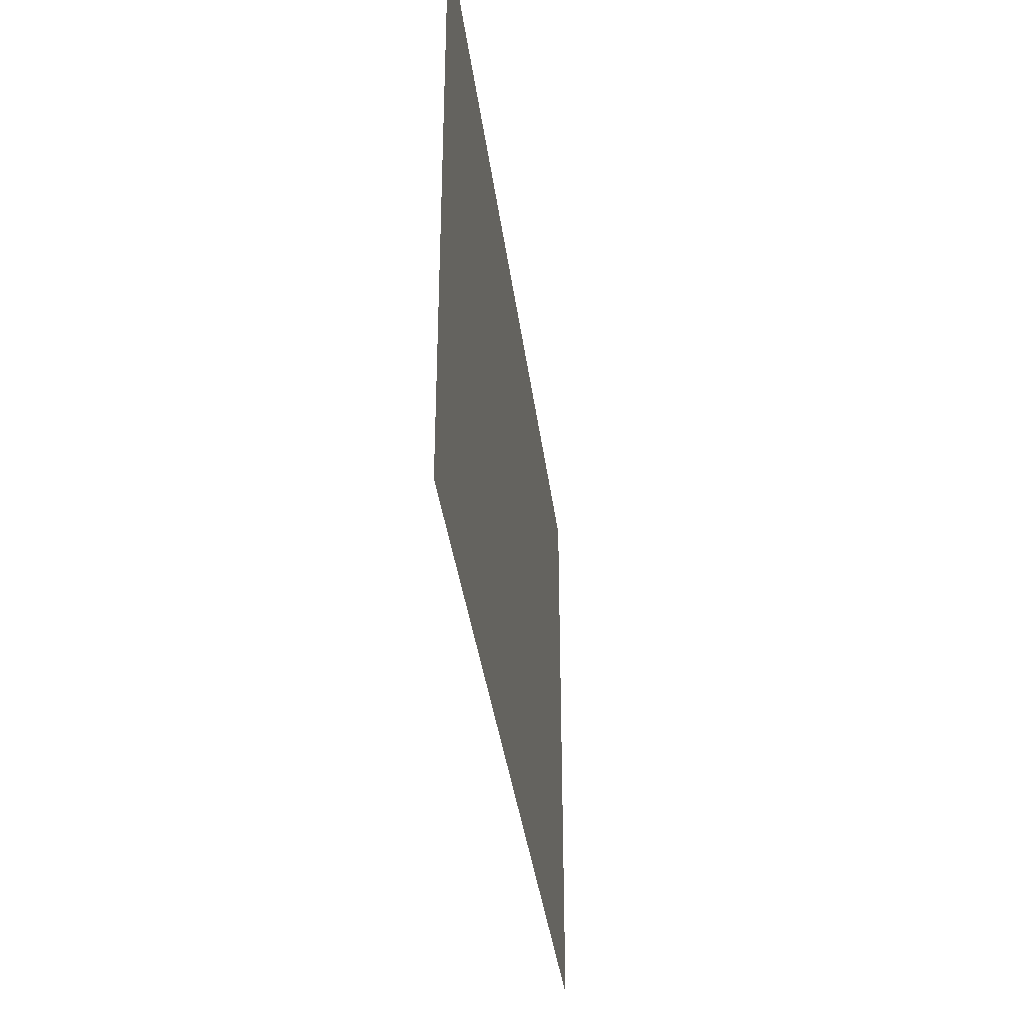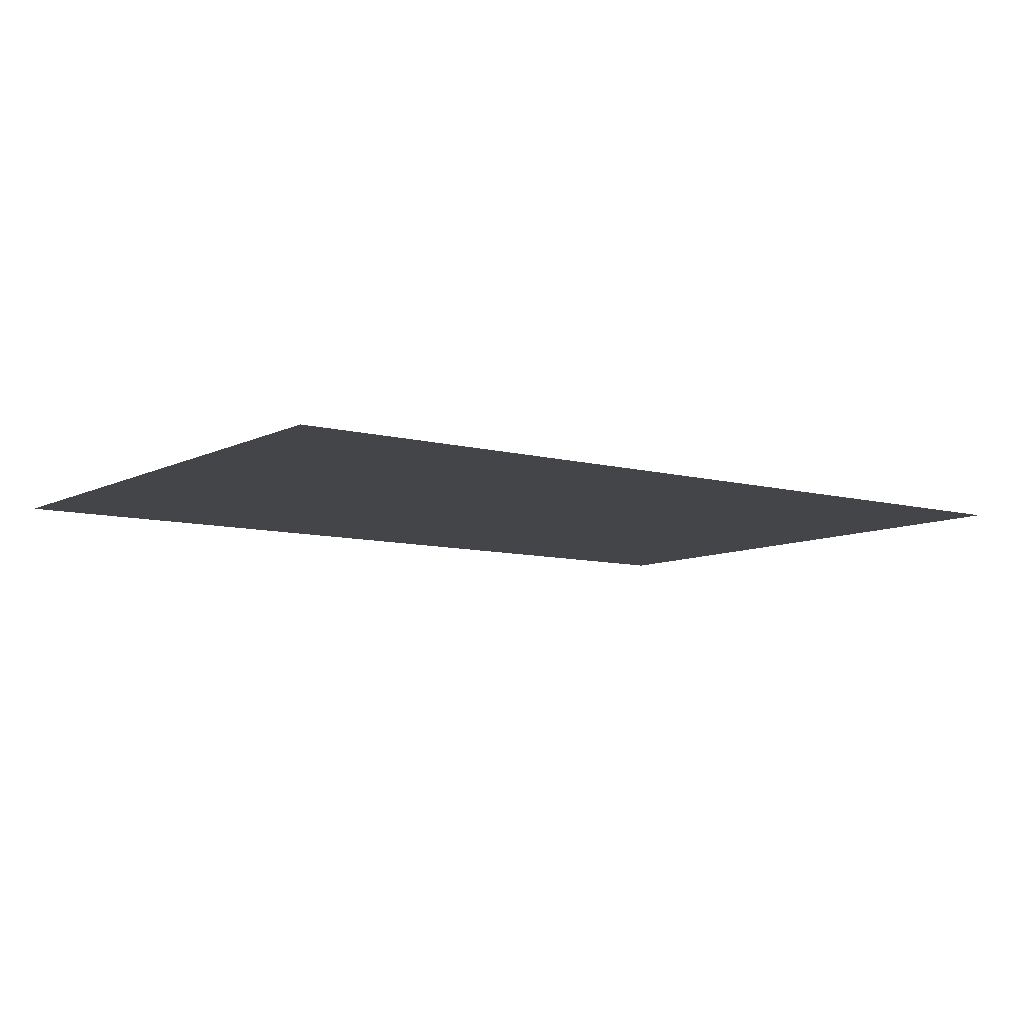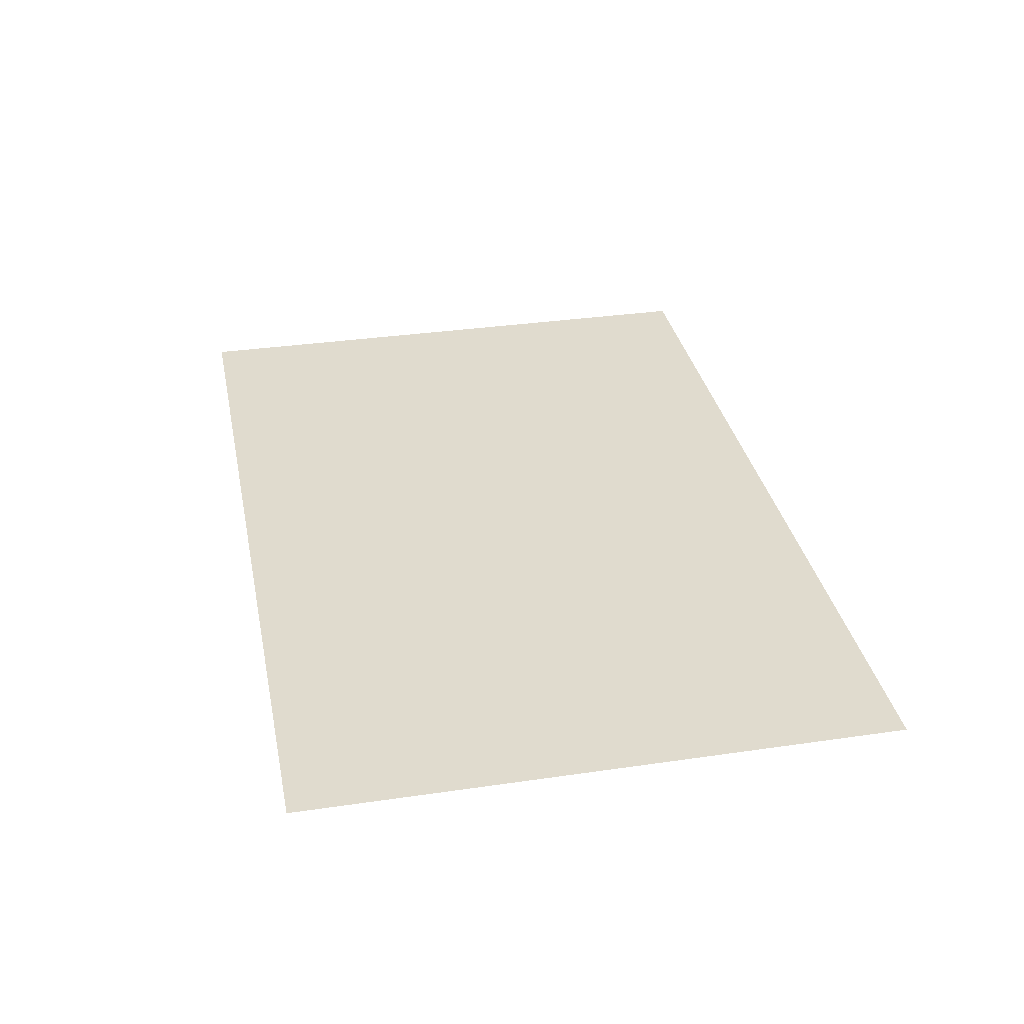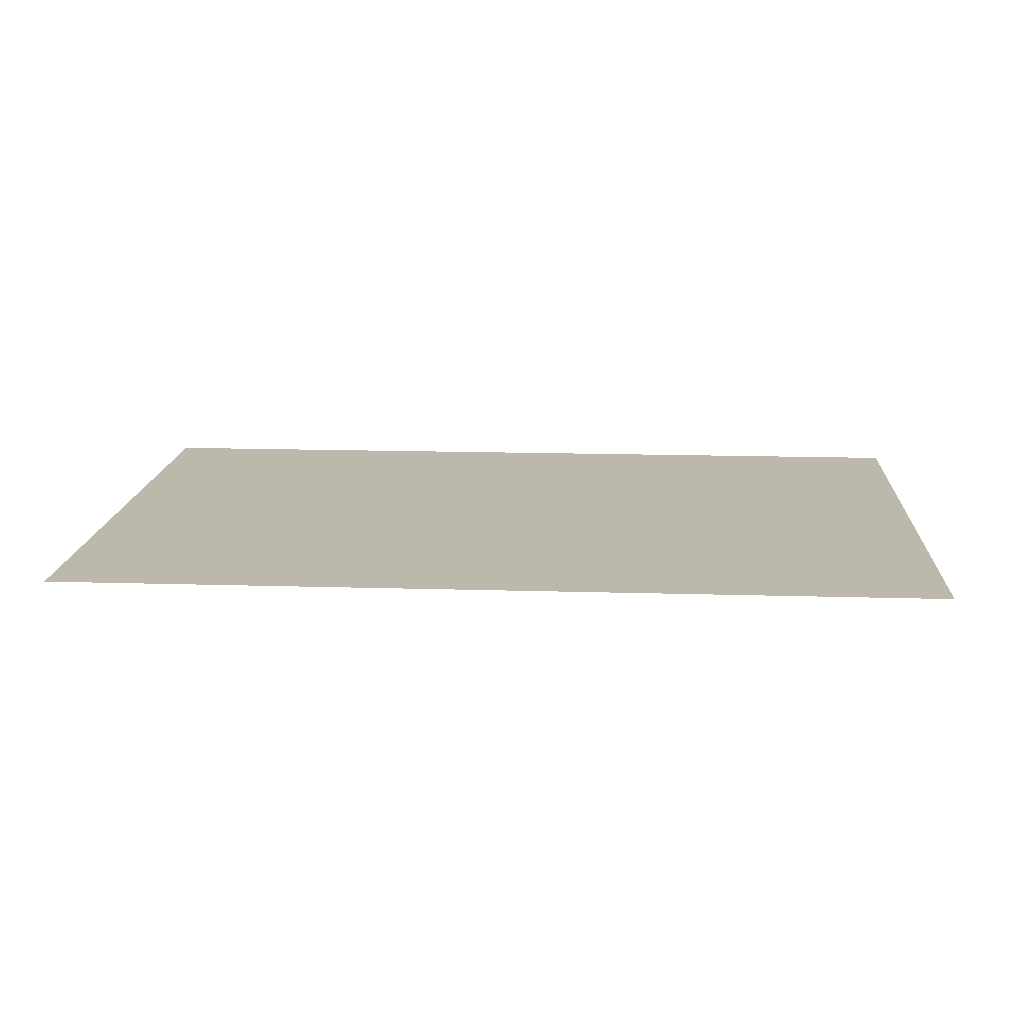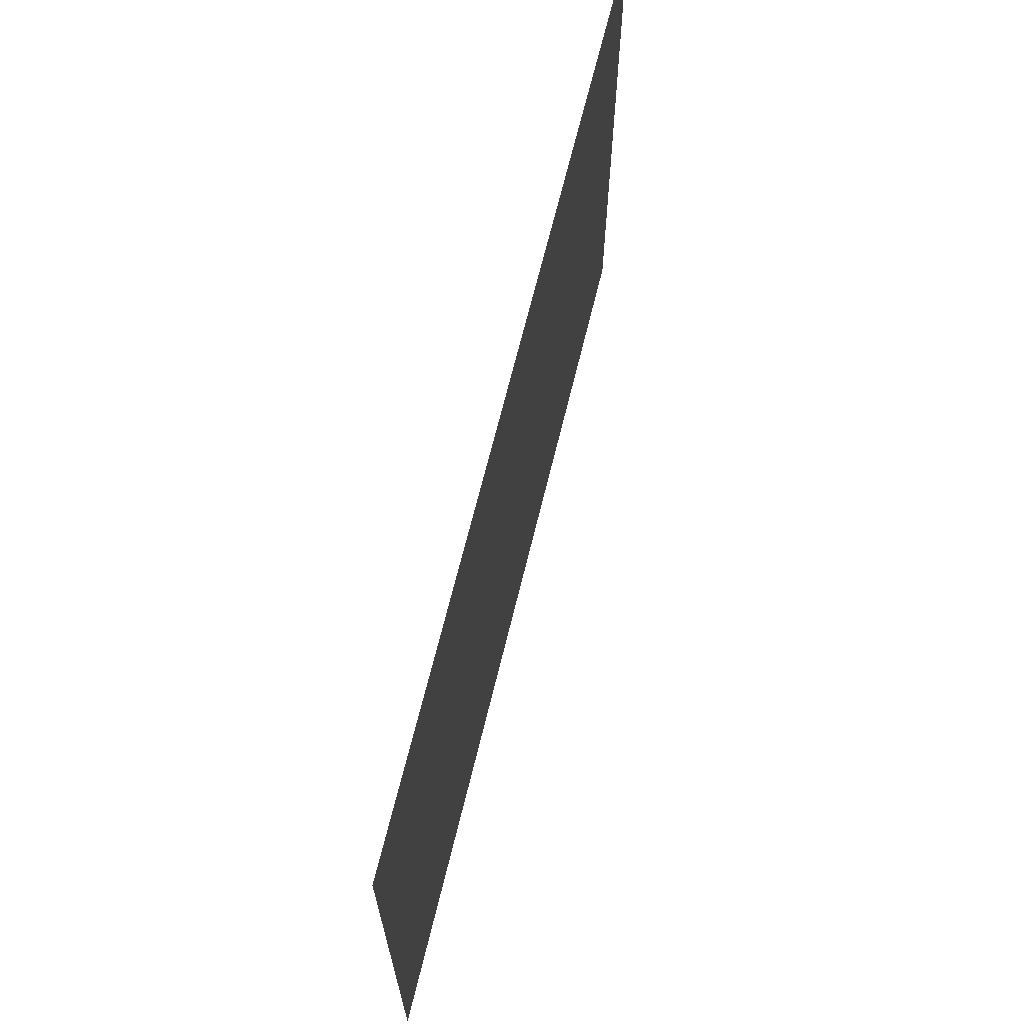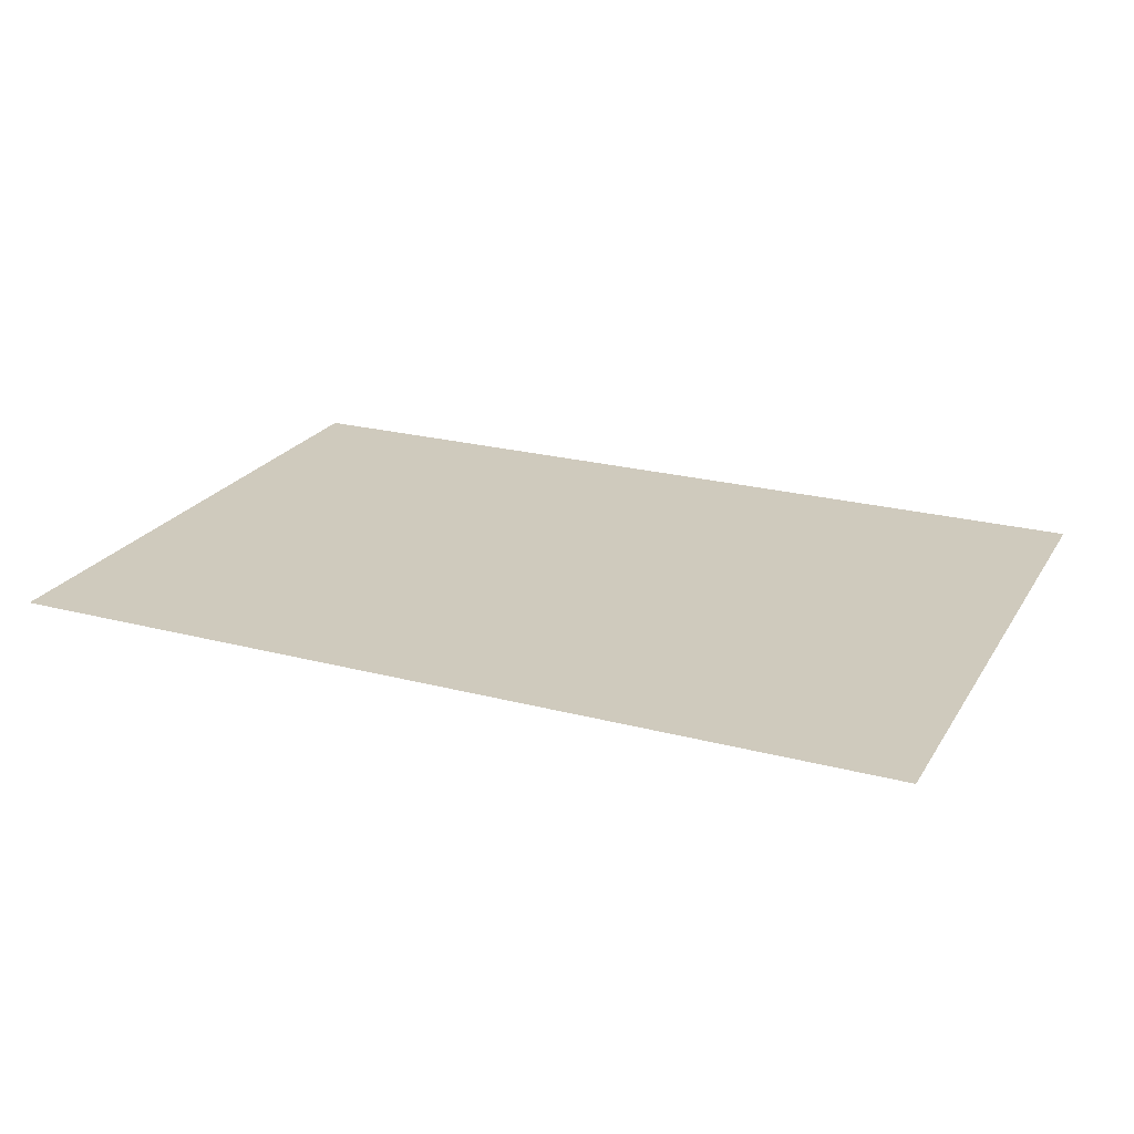
<metadata>
{"format":"obj","ext":"obj","renderer":"f3d","projection":"perspective","resolution":1024,"background":"white","views":[{"elev":-36.5,"azim":97.2,"up":"+Y"},{"elev":-8.6,"azim":-36.4,"up":"+Z"},{"elev":33.5,"azim":78.7,"up":"+Z"},{"elev":14.9,"azim":3.7,"up":"+Z"},{"elev":67.0,"azim":-76.3,"up":"+Y"},{"elev":23.0,"azim":24.1,"up":"+Z"}]}
</metadata>
<code>
o sem_foto_3
v 25.49 0.6507 7.38
v 26.99 0.6507 7.38
v 25.49 1.651 7.38
v 26.99 1.651 7.38
f 1 2 4 3

</code>
